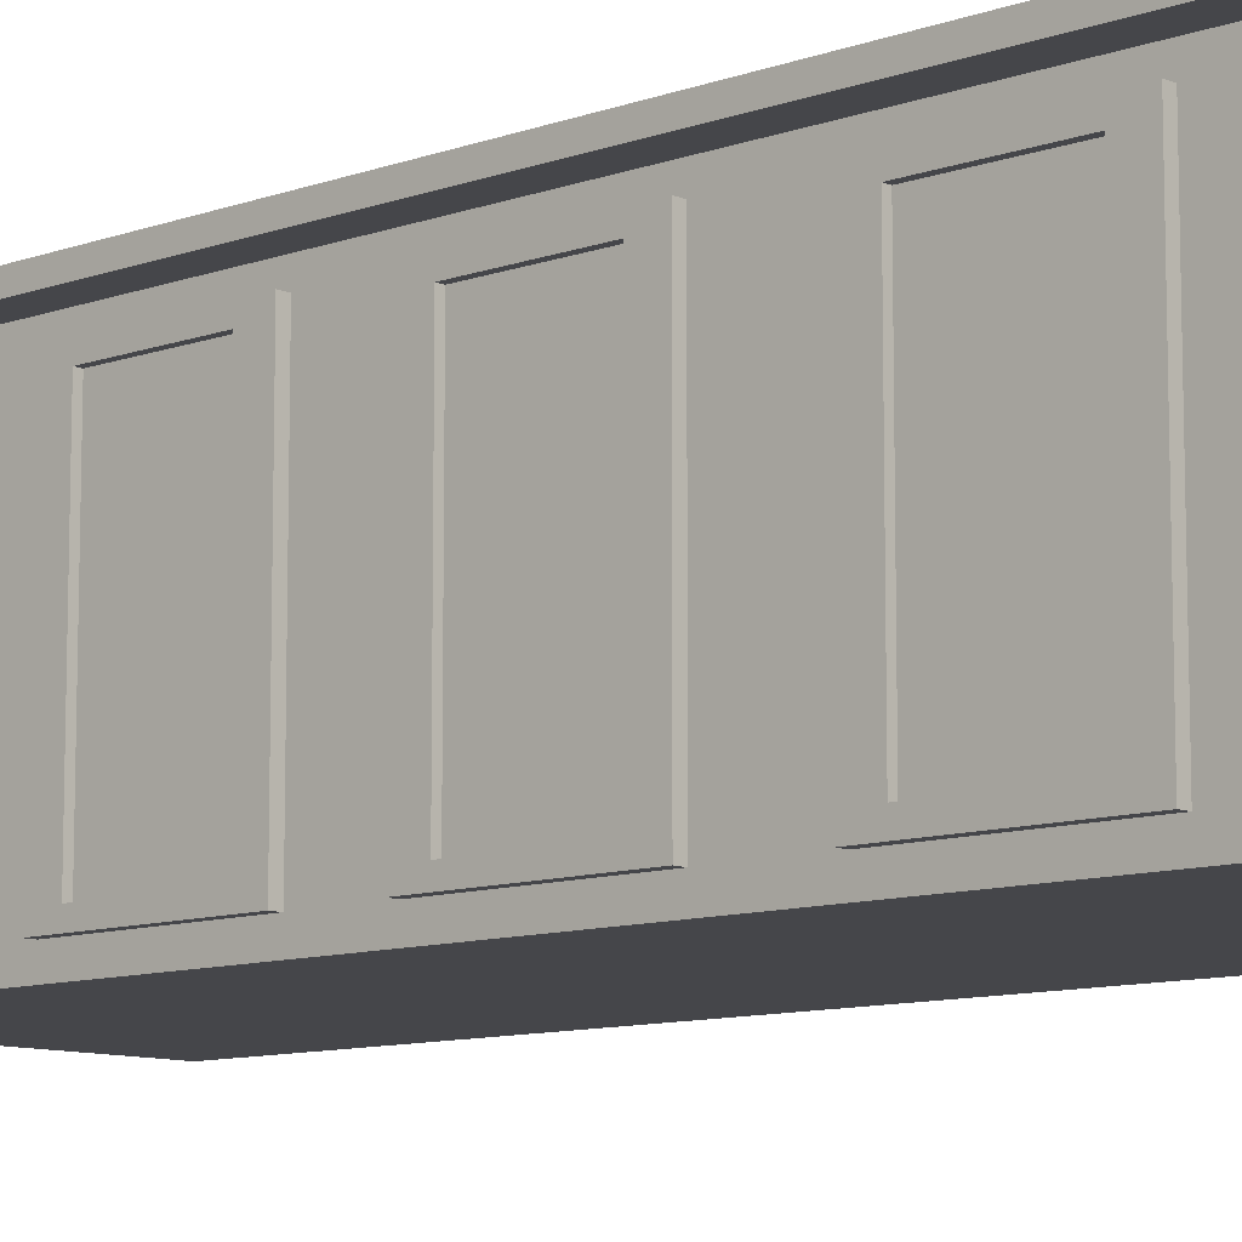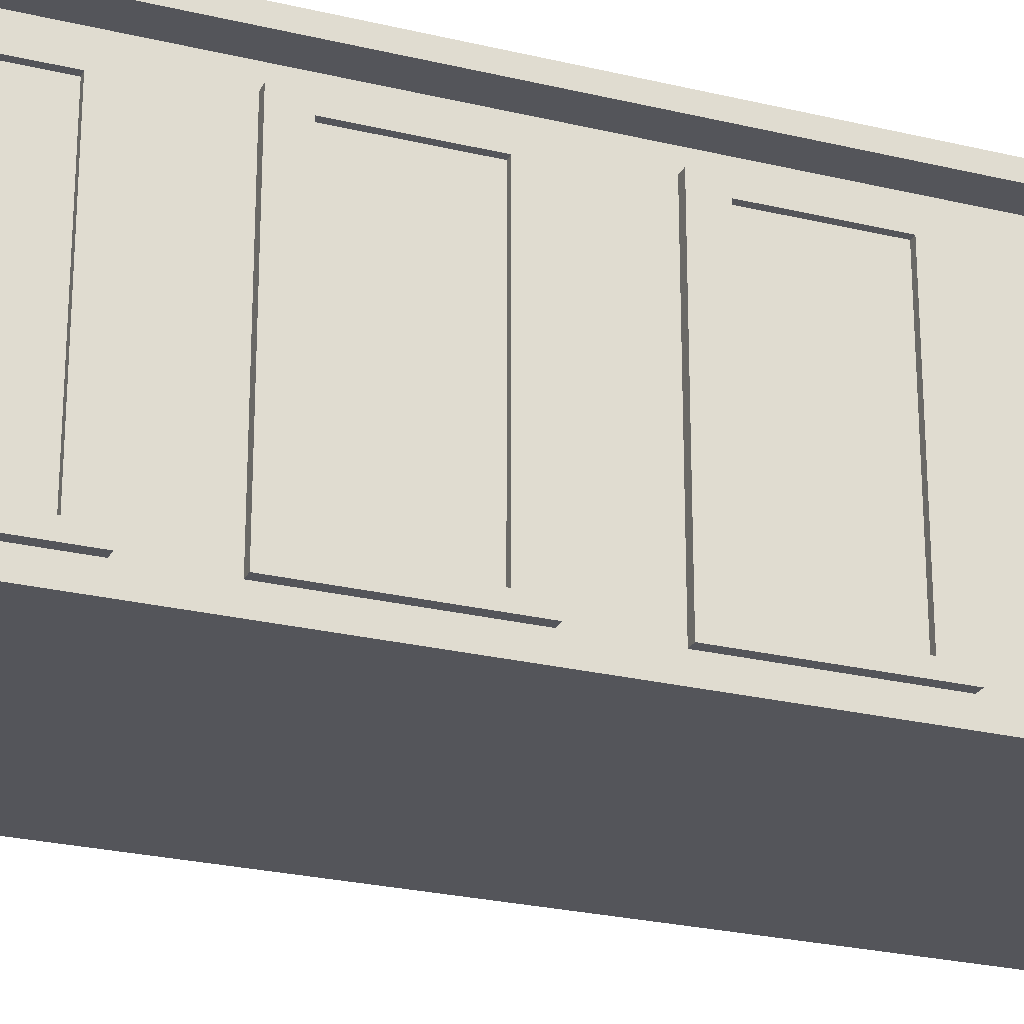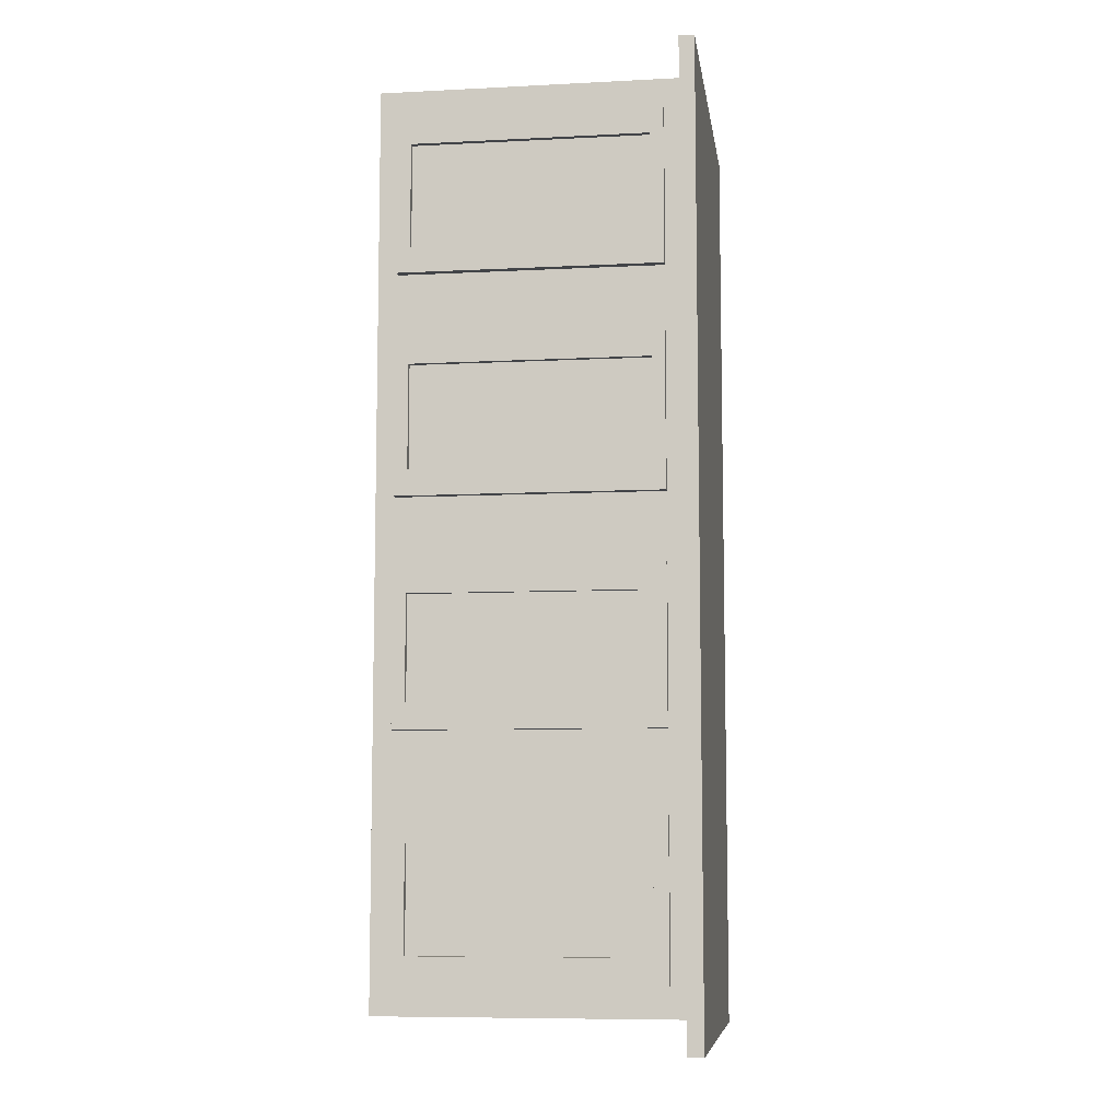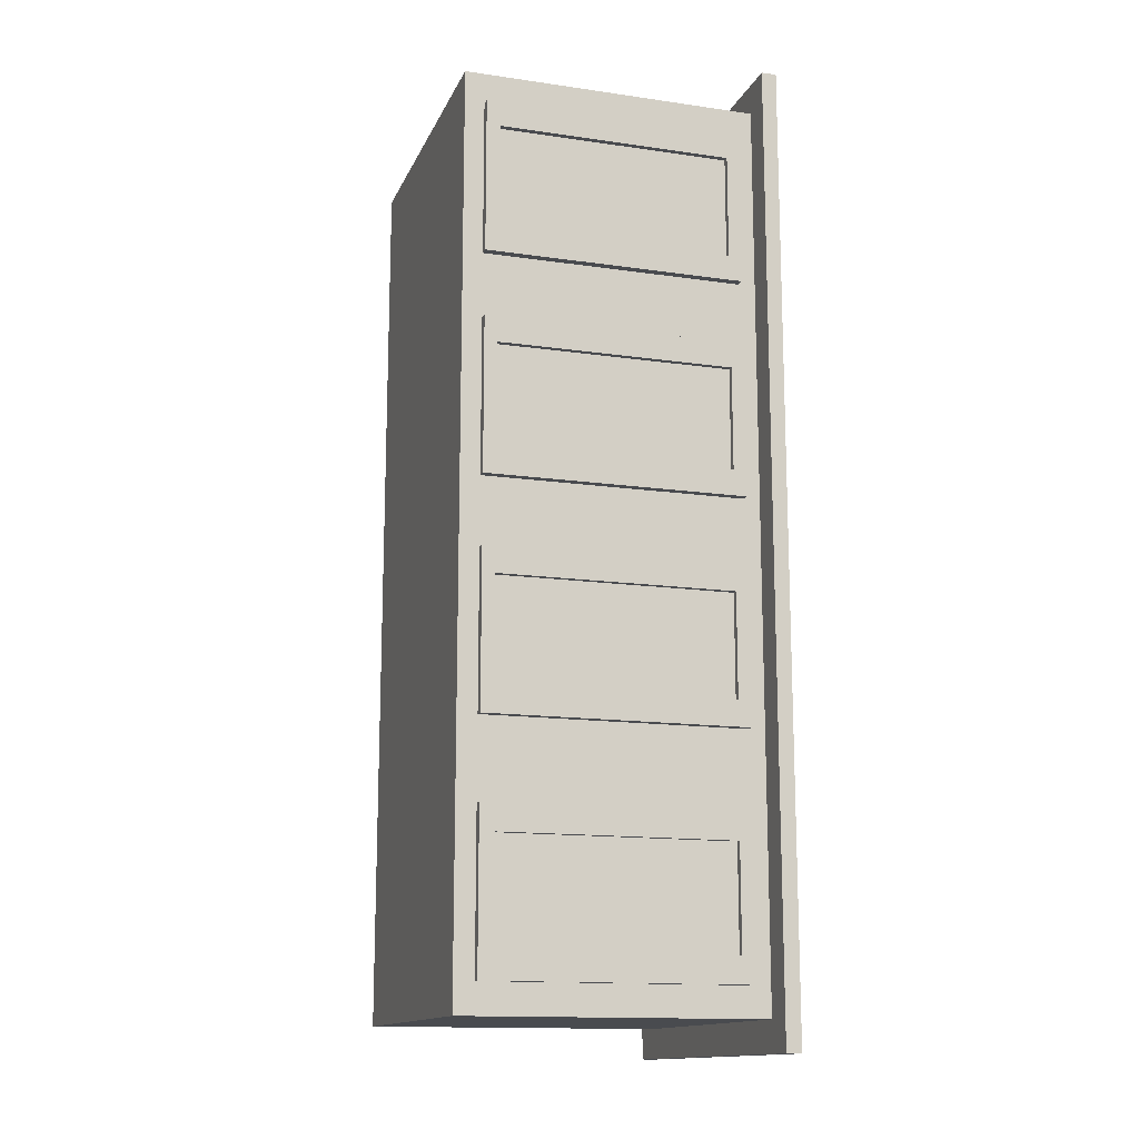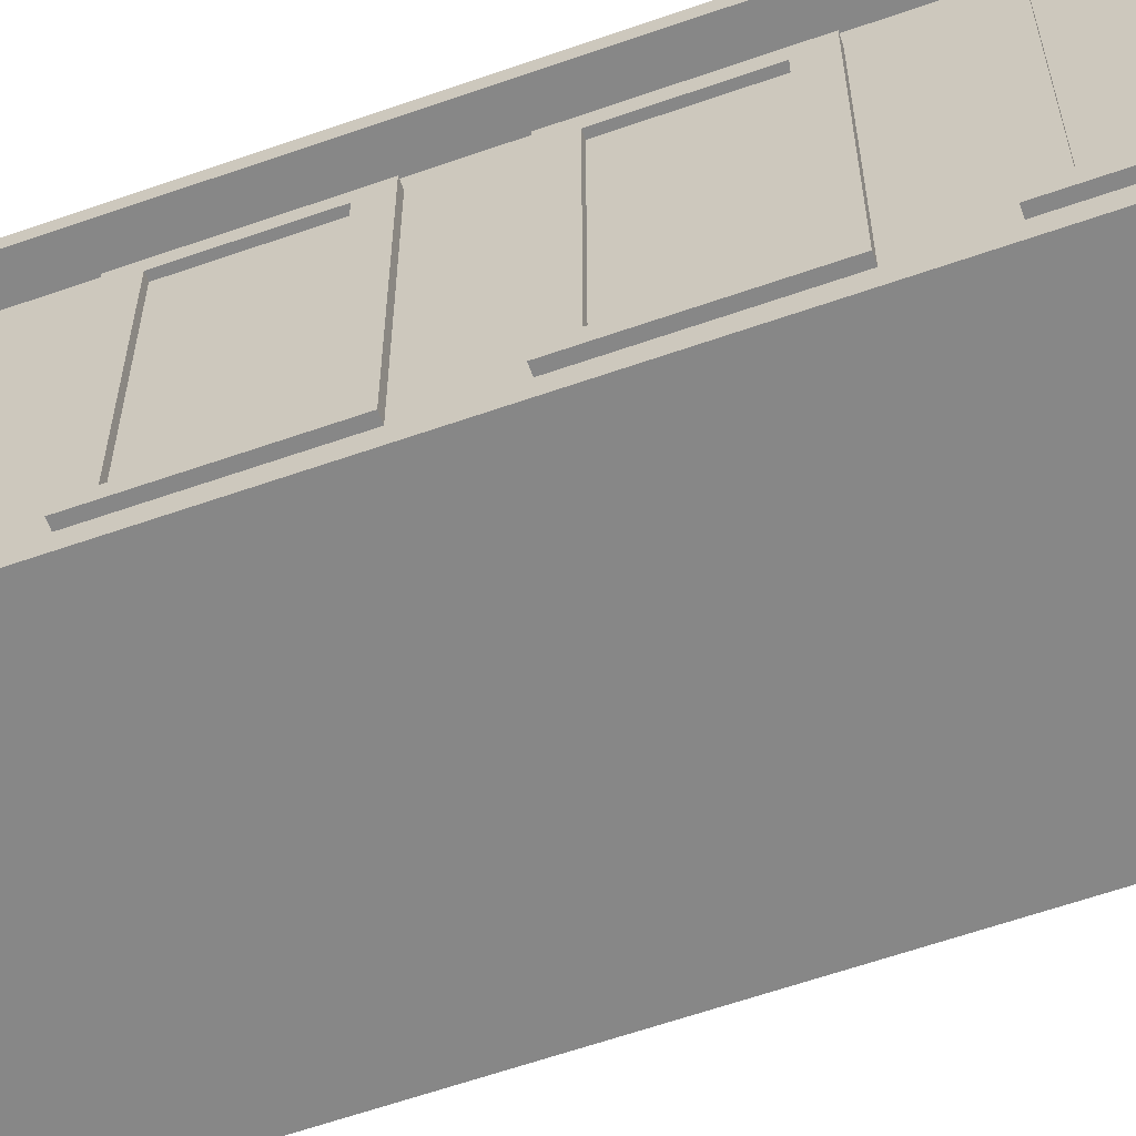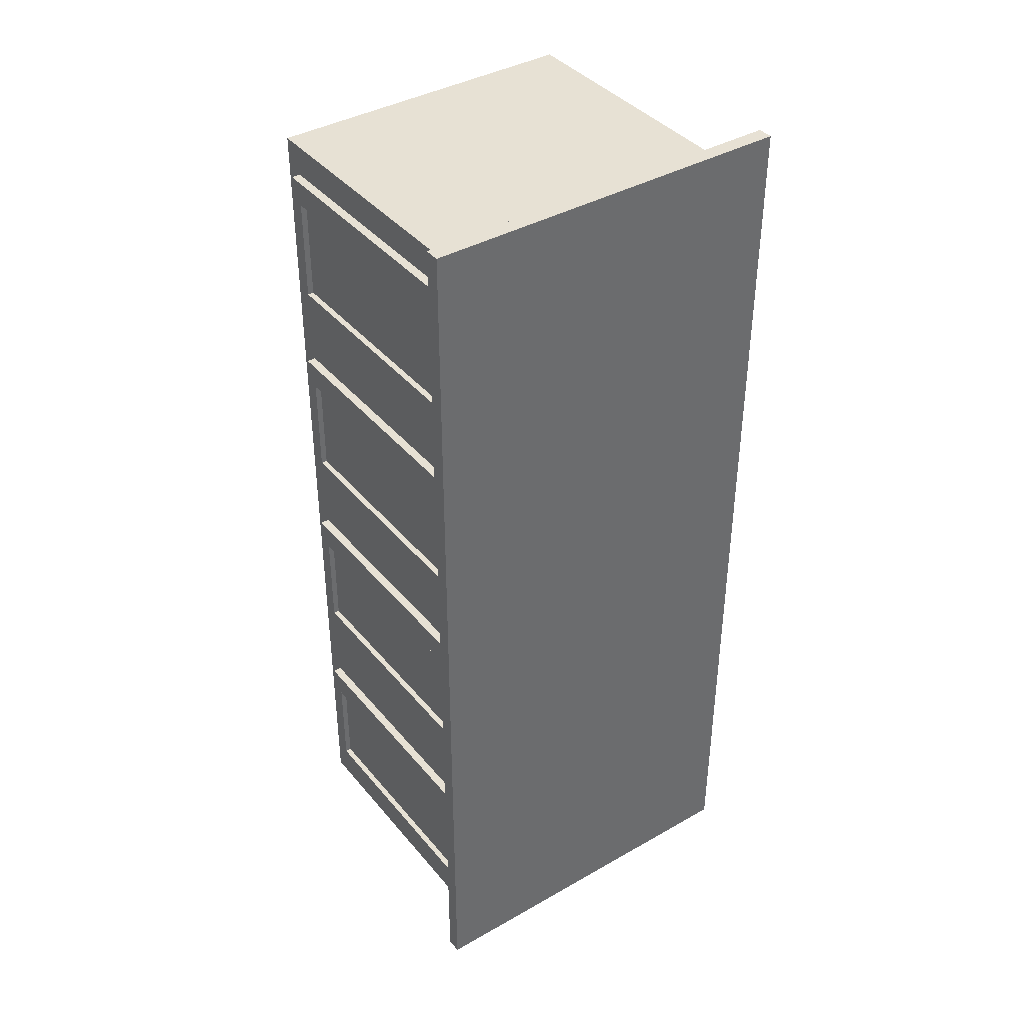
<metadata>
{"format":"obj","ext":"obj","renderer":"f3d","projection":"perspective","resolution":1024,"background":"white","views":[{"elev":-9.9,"azim":132.8,"up":"+Y"},{"elev":-25.0,"azim":68.5,"up":"+Y"},{"elev":-8.1,"azim":98.0,"up":"+Z"},{"elev":-14.2,"azim":72.4,"up":"+Z"},{"elev":-62.3,"azim":-70.5,"up":"+Y"},{"elev":39.5,"azim":144.7,"up":"+Z"}]}
</metadata>
<code>
g default
v -3.298 0.2736 3.845
v -2.857 0.2736 3.845
v -3.298 5.403 3.845
v -2.857 5.403 3.845
v -3.298 5.403 0.8021
v -2.857 5.403 0.8021
v -3.298 0.2736 0.8021
v -2.857 0.2736 0.8021
v -3.298 0.2736 0.8021
v -3.298 0.2736 3.845
v -3.298 5.403 3.845
v -3.298 5.403 0.8021
v -3.298 0.6053 1.3
v -3.298 0.6053 3.347
v -3.298 5.072 3.347
v -3.298 5.072 1.3
v -3.175 0.6053 1.3
v -3.175 0.6053 3.347
v -3.175 5.072 3.347
v -3.175 5.072 1.3
v -3.298 0.2736 -0.5436
v -2.857 0.2736 -0.5436
v -3.298 5.403 -0.5436
v -2.857 5.403 -0.5436
v -3.298 5.403 -3.586
v -2.857 5.403 -3.586
v -3.298 0.2736 -3.586
v -2.857 0.2736 -3.586
v -3.298 0.2736 -3.586
v -3.298 0.2736 -0.5436
v -3.298 5.403 -0.5436
v -3.298 5.403 -3.586
v -3.298 0.561 -3.119
v -3.298 0.561 -1.011
v -3.298 5.116 -1.011
v -3.298 5.116 -3.119
v -3.175 0.561 -3.119
v -3.175 0.561 -1.011
v -3.175 5.116 -1.011
v -3.175 5.116 -3.119
v 2.868 0.2736 8.163
v 3.309 0.2736 8.163
v 2.868 5.403 8.163
v 3.309 5.403 8.163
v 2.868 5.403 5.121
v 3.309 5.403 5.121
v 2.868 0.2736 5.121
v 3.309 0.2736 5.121
v 3.309 0.5364 5.619
v 3.309 0.5364 7.665
v 3.309 5.141 5.619
v 3.309 5.141 7.665
v 3.19 0.5364 5.619
v 3.19 0.5364 7.665
v 3.19 5.141 5.619
v 3.19 5.141 7.665
v 2.868 0.2736 3.845
v 3.309 0.2736 3.845
v 2.868 5.403 3.845
v 3.309 5.403 3.845
v 2.868 5.403 0.8021
v 3.309 5.403 0.8021
v 2.868 0.2736 0.8021
v 3.309 0.2736 0.8021
v 3.309 0.5267 1.312
v 3.309 0.5267 3.335
v 3.309 5.15 1.312
v 3.309 5.15 3.335
v 3.19 0.5267 1.312
v 3.19 0.5267 3.335
v 3.19 5.15 1.312
v 3.19 5.15 3.335
v 2.868 0.2736 -0.5436
v 3.309 0.2736 -0.5436
v 2.868 5.403 -0.5436
v 3.309 5.403 -0.5436
v 2.868 5.403 -3.586
v 3.309 5.403 -3.586
v 2.868 0.2736 -3.586
v 3.309 0.2736 -3.586
v 3.309 0.5261 -3.084
v 3.309 0.5261 -1.046
v 3.309 5.151 -3.084
v 3.309 5.151 -1.046
v 3.19 0.5261 -3.084
v 3.19 0.5261 -1.046
v 3.19 5.151 -3.084
v 3.19 5.151 -1.046
v 2.868 0.2736 -5.155
v 3.309 0.2736 -5.155
v 2.868 5.403 -5.155
v 3.309 5.403 -5.155
v 2.868 5.403 -8.198
v 3.309 5.403 -8.198
v 2.868 0.2736 -8.198
v 3.309 0.2736 -8.198
v 3.309 0.5533 -7.695
v 3.309 0.5533 -5.658
v 3.309 5.124 -7.695
v 3.309 5.124 -5.658
v 3.19 0.5533 -7.695
v 3.19 0.5533 -5.658
v 3.19 5.124 -7.695
v 3.19 5.124 -5.658
v -3.298 0.2736 8.163
v -2.857 0.2736 8.163
v -3.298 5.403 8.163
v -2.857 5.403 8.163
v -3.298 5.403 5.121
v -2.857 5.403 5.121
v -3.298 0.2736 5.121
v -2.857 0.2736 5.121
v -3.298 0.2736 5.121
v -3.298 0.2736 8.163
v -3.298 5.403 8.163
v -3.298 5.403 5.121
v -3.298 0.5923 5.634
v -3.298 0.5923 7.65
v -3.298 5.085 7.65
v -3.298 5.085 5.634
v -3.175 0.5923 5.634
v -3.175 0.5923 7.65
v -3.175 5.085 7.65
v -3.175 5.085 5.634
v -3.298 0.2736 -5.155
v -2.857 0.2736 -5.155
v -3.298 5.403 -5.155
v -2.857 5.403 -5.155
v -3.298 5.403 -8.198
v -2.857 5.403 -8.198
v -3.298 0.2736 -8.198
v -2.857 0.2736 -8.198
v -3.298 0.2736 -8.198
v -3.298 0.2736 -5.155
v -3.298 5.403 -5.155
v -3.298 5.403 -8.198
v -3.298 0.6093 -7.71
v -3.298 0.6093 -5.644
v -3.298 5.068 -5.644
v -3.298 5.068 -7.71
v -3.175 0.6093 -7.71
v -3.175 0.6093 -5.644
v -3.175 5.068 -5.644
v -3.175 5.068 -7.71
v -3.137 -0.1132 8.782
v 3.137 -0.1132 8.782
v -3.137 5.74 8.782
v 3.137 5.74 8.782
v -3.137 5.74 -8.782
v 3.137 5.74 -8.782
v -3.137 -0.1132 -8.782
v 3.137 -0.1132 -8.782
v -3.137 6.04 8.782
v 3.137 6.04 8.782
v 3.137 6.04 -8.782
v -3.137 6.04 -8.782
v -3.737 5.74 9.382
v 3.737 5.74 9.382
v 3.737 6.04 9.382
v -3.737 6.04 9.382
v 3.737 5.74 -9.382
v 3.737 6.04 -9.382
v -3.737 5.74 -9.382
v -3.737 6.04 -9.382
g pCube10
f 1 2 4 3
f 3 4 6 5
f 5 6 8 7
f 7 8 2 1
f 2 8 6 4
f 17 18 19 20
f 7 1 10 9
f 1 3 11 10
f 3 5 12 11
f 5 7 9 12
f 9 10 14 13
f 10 11 15 14
f 11 12 16 15
f 12 9 13 16
f 13 14 18 17
f 14 15 19 18
f 15 16 20 19
f 16 13 17 20
f 21 22 24 23
f 23 24 26 25
f 25 26 28 27
f 27 28 22 21
f 22 28 26 24
f 37 38 39 40
f 27 21 30 29
f 21 23 31 30
f 23 25 32 31
f 25 27 29 32
f 29 30 34 33
f 30 31 35 34
f 31 32 36 35
f 32 29 33 36
f 33 34 38 37
f 34 35 39 38
f 35 36 40 39
f 36 33 37 40
f 41 42 44 43
f 43 44 46 45
f 45 46 48 47
f 47 48 42 41
f 54 53 55 56
f 47 41 43 45
f 42 48 49 50
f 48 46 51 49
f 46 44 52 51
f 44 42 50 52
f 50 49 53 54
f 49 51 55 53
f 51 52 56 55
f 52 50 54 56
f 57 58 60 59
f 59 60 62 61
f 61 62 64 63
f 63 64 58 57
f 70 69 71 72
f 63 57 59 61
f 58 64 65 66
f 64 62 67 65
f 62 60 68 67
f 60 58 66 68
f 66 65 69 70
f 65 67 71 69
f 67 68 72 71
f 68 66 70 72
f 73 74 76 75
f 75 76 78 77
f 77 78 80 79
f 79 80 74 73
f 86 85 87 88
f 79 73 75 77
f 74 80 81 82
f 80 78 83 81
f 78 76 84 83
f 76 74 82 84
f 82 81 85 86
f 81 83 87 85
f 83 84 88 87
f 84 82 86 88
f 89 90 92 91
f 91 92 94 93
f 93 94 96 95
f 95 96 90 89
f 102 101 103 104
f 95 89 91 93
f 90 96 97 98
f 96 94 99 97
f 94 92 100 99
f 92 90 98 100
f 98 97 101 102
f 97 99 103 101
f 99 100 104 103
f 100 98 102 104
f 105 106 108 107
f 107 108 110 109
f 109 110 112 111
f 111 112 106 105
f 106 112 110 108
f 121 122 123 124
f 111 105 114 113
f 105 107 115 114
f 107 109 116 115
f 109 111 113 116
f 113 114 118 117
f 114 115 119 118
f 115 116 120 119
f 116 113 117 120
f 117 118 122 121
f 118 119 123 122
f 119 120 124 123
f 120 117 121 124
f 125 126 128 127
f 127 128 130 129
f 129 130 132 131
f 131 132 126 125
f 126 132 130 128
f 141 142 143 144
f 131 125 134 133
f 125 127 135 134
f 127 129 136 135
f 129 131 133 136
f 133 134 138 137
f 134 135 139 138
f 135 136 140 139
f 136 133 137 140
f 137 138 142 141
f 138 139 143 142
f 139 140 144 143
f 140 137 141 144
f 145 146 148 147
f 153 154 155 156
f 149 150 152 151
f 151 152 146 145
f 146 152 150 148
f 151 145 147 149
f 157 158 159 160
f 158 161 162 159
f 161 163 164 162
f 163 157 160 164
f 147 148 158 157
f 154 153 160 159
f 148 150 161 158
f 155 154 159 162
f 150 149 163 161
f 156 155 162 164
f 149 147 157 163
f 153 156 164 160

</code>
